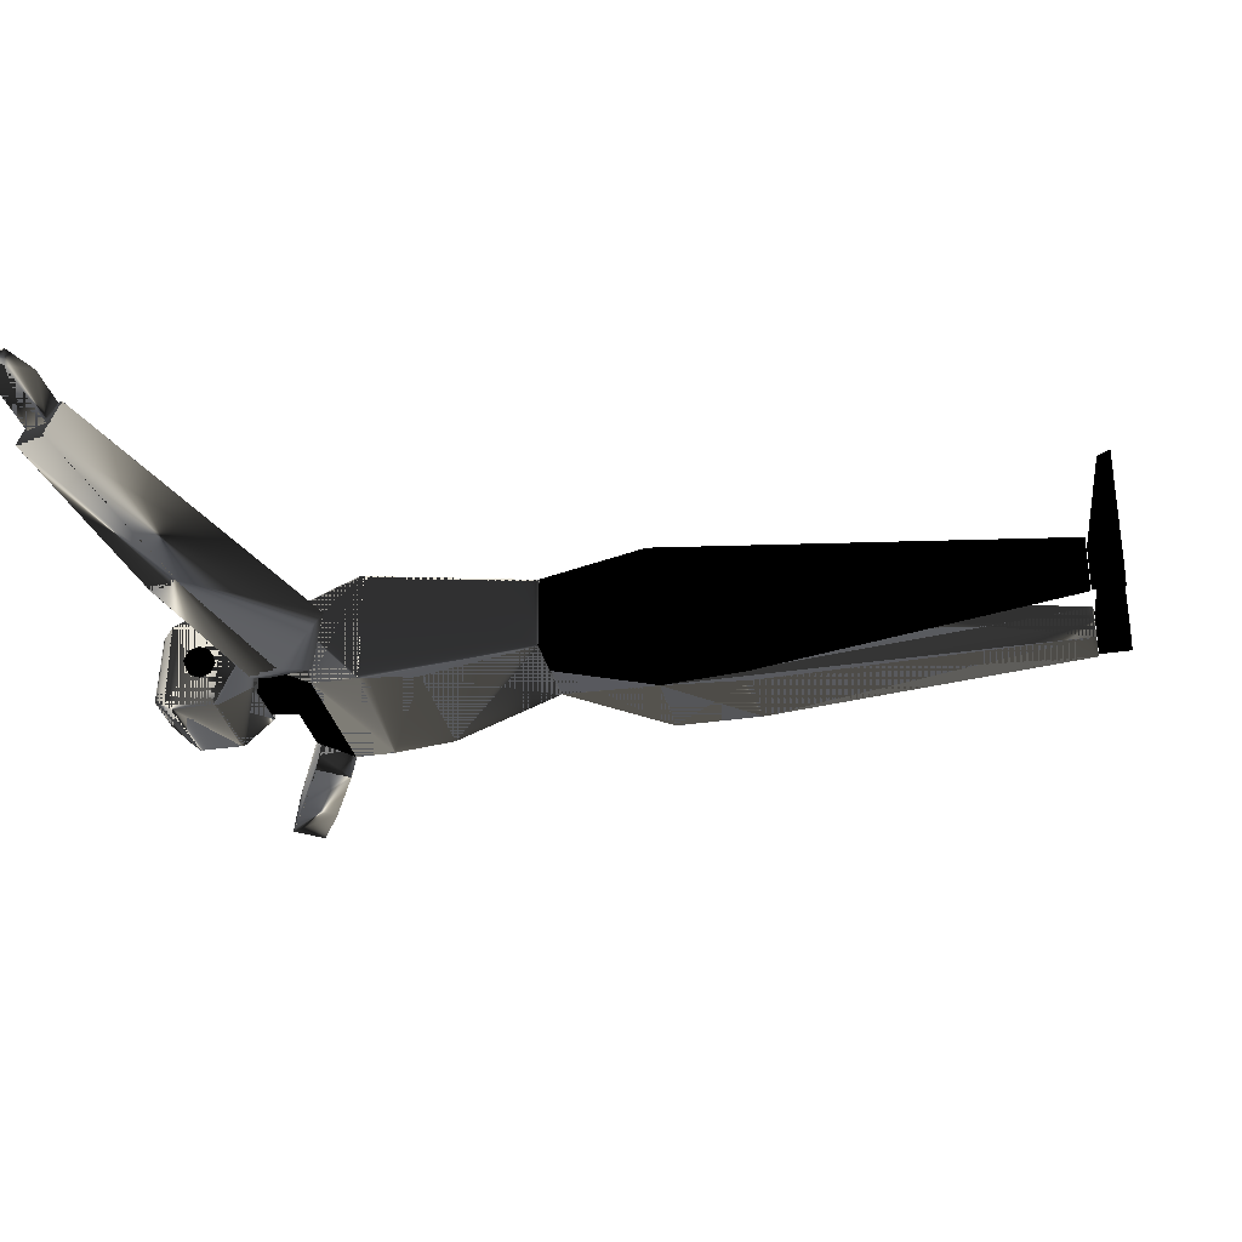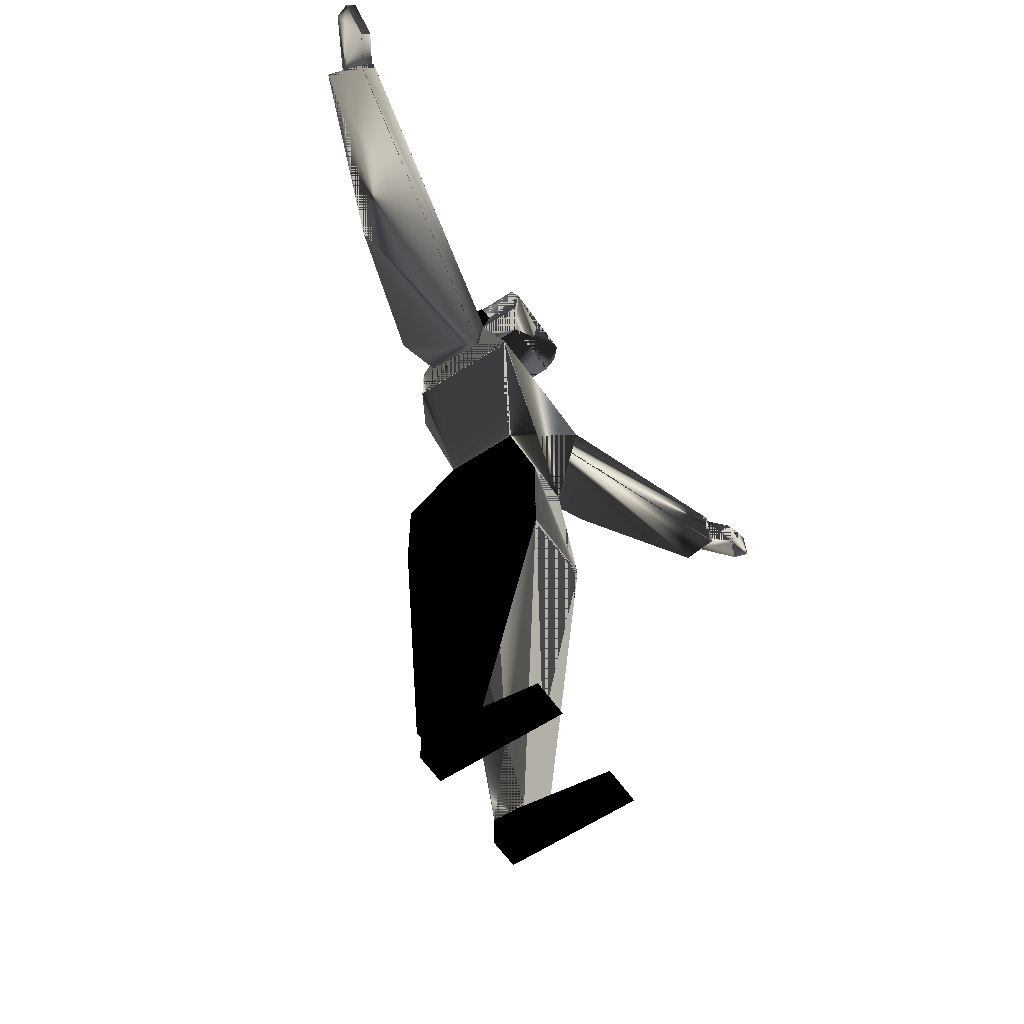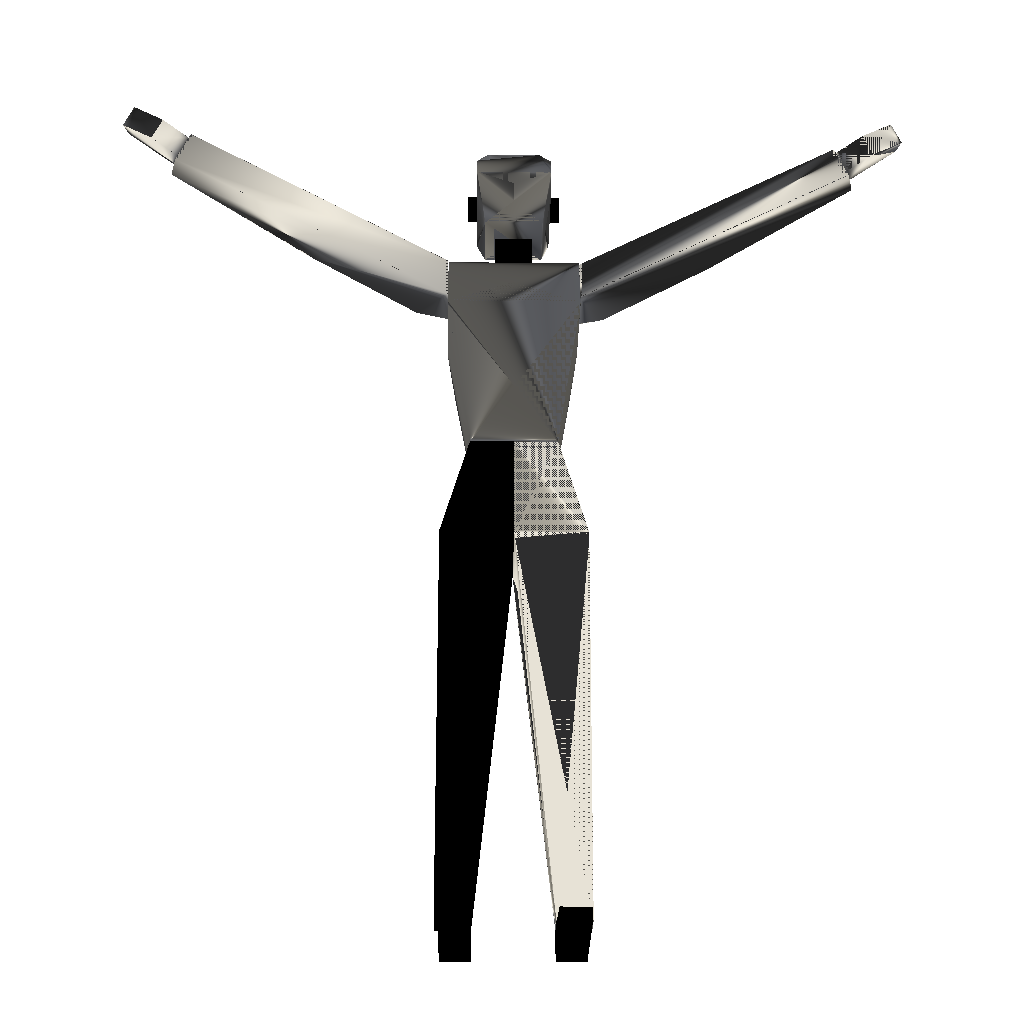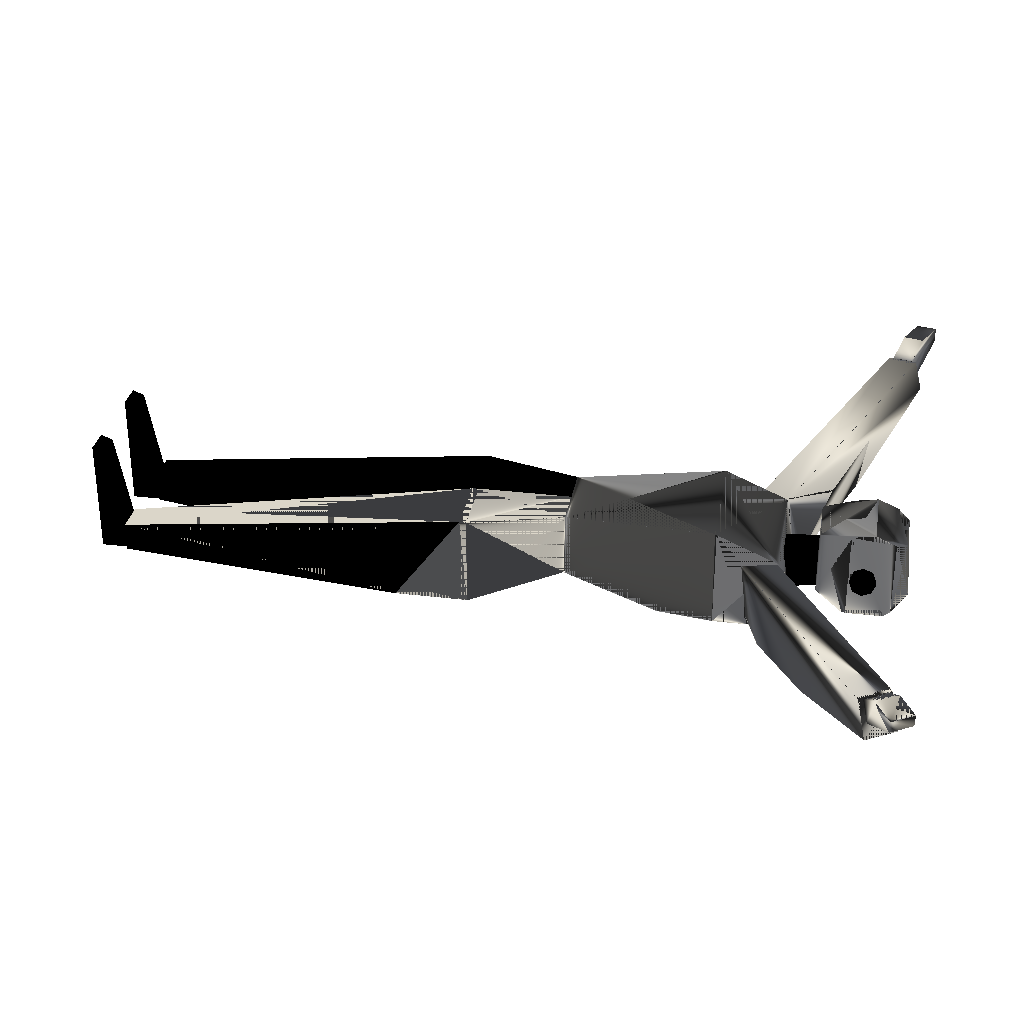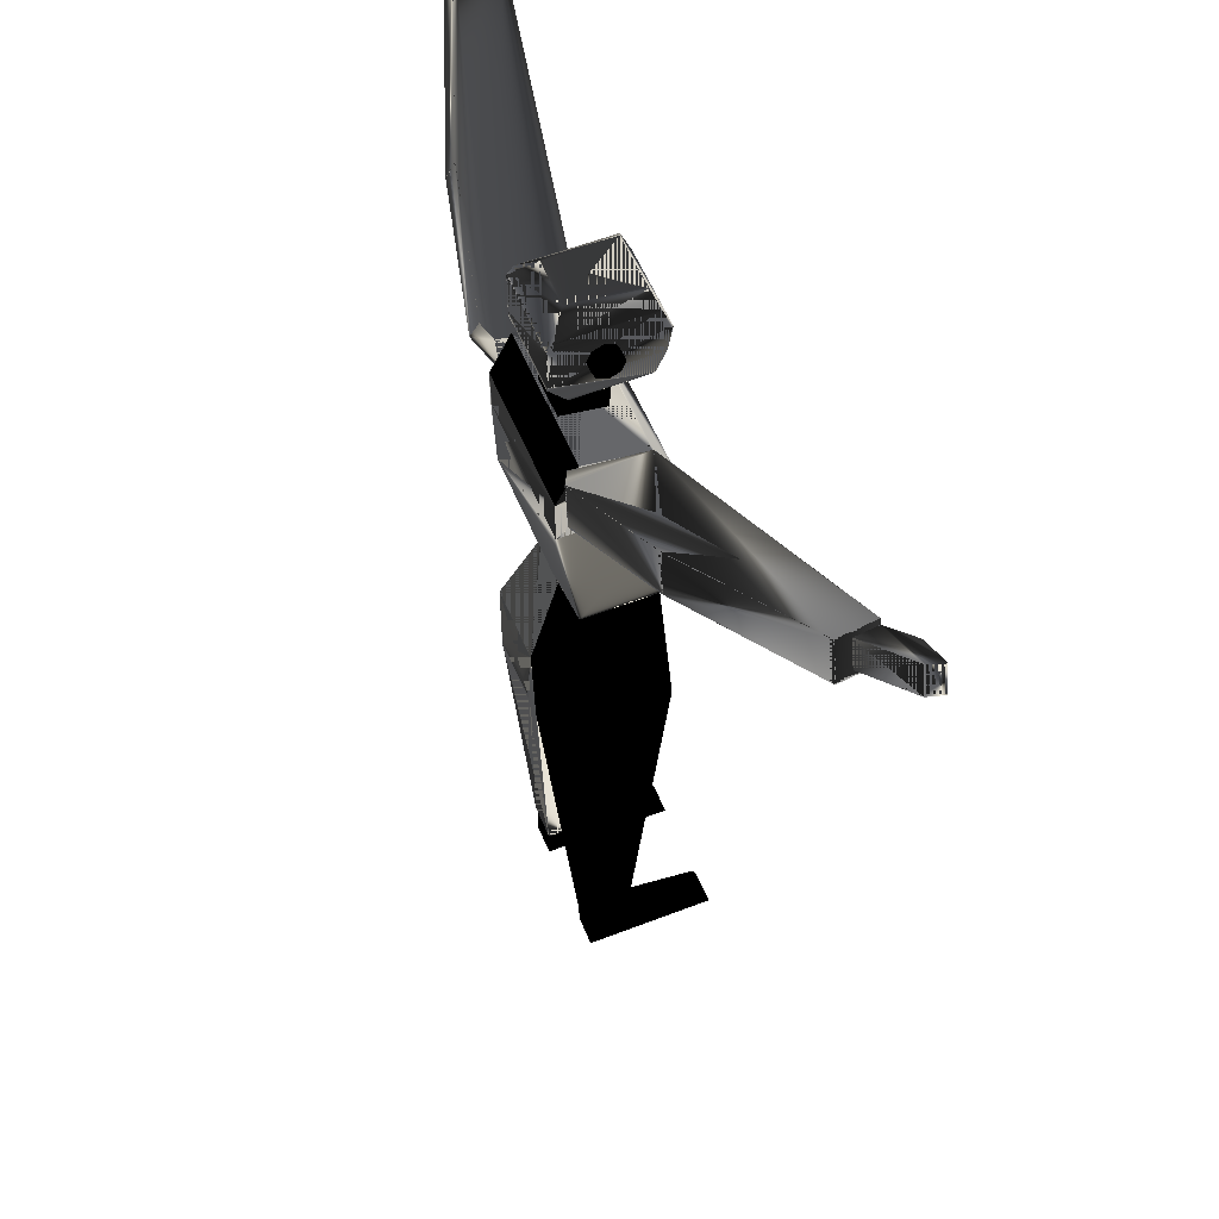
<metadata>
{"format":"obj","ext":"obj","renderer":"f3d","projection":"perspective","resolution":1024,"background":"white","views":[{"elev":-32.1,"azim":-77.9,"up":"+Z"},{"elev":-59.4,"azim":-55.7,"up":"+Y"},{"elev":-28.9,"azim":-0.9,"up":"+Y"},{"elev":30.5,"azim":100.0,"up":"+Z"},{"elev":55.8,"azim":-112.2,"up":"+Y"}]}
</metadata>
<code>
v 0.5047 0.9173 0.1417
v 0.5047 0.9328 0.03797
v 0.4217 0.9173 0.1417
v 0.4217 0.9328 0.03797
v 0.4217 0.9406 0.1317
v 0.4347 0.9536 0.1262
v 0.4399 0.9588 0.05872
v 0.4217 0.9406 0.04419
v 0.5047 0.9406 0.1317
v 0.5047 0.9406 0.04419
v 0.4917 0.9536 0.1262
v 0.4865 0.9588 0.05872
v 0.4228 0.8861 0.03797
v 0.4313 0.855 0.05872
v 0.4313 0.855 0.1313
v 0.4217 0.8904 0.1372
v 0.4217 0.8904 0.03797
v 0.5047 0.8904 0.1372
v 0.5047 0.8904 0.03797
v 0.5035 0.8861 0.03797
v 0.495 0.855 0.05872
v 0.495 0.855 0.1313
v 0.5151 0.8965 0.0941
v 0.5151 0.9069 0.0984
v 0.5151 0.9173 0.0941
v 0.5151 0.9216 0.08372
v 0.5151 0.9173 0.07335
v 0.5151 0.9069 0.06909
v 0.5151 0.8965 0.07335
v 0.5151 0.8922 0.08372
v 0.5047 0.8965 0.0941
v 0.5047 0.9069 0.0984
v 0.5047 0.9173 0.0941
v 0.5047 0.9216 0.08372
v 0.5047 0.9173 0.07335
v 0.5047 0.9069 0.06909
v 0.5047 0.8965 0.07335
v 0.5047 0.8922 0.08372
v 0.5359 0.8135 0.1132
v 0.5359 0.8239 0.05094
v 0.5359 0.7824 0.03019
v 0.3907 0.8135 0.1132
v 0.3907 0.8239 0.05094
v 0.3907 0.7824 0.03019
v 0.3907 0.7409 0.1443
v 0.3907 0.7374 0.03019
v 0.4 0.6786 0.03019
v 0.4171 0.5697 0.05976
v 0.4171 0.5697 0.1339
v 0.3907 0.7374 0.1441
v 0.5359 0.743 0.03019
v 0.5359 0.743 0.1434
v 0.5356 0.7409 0.1443
v 0.5262 0.6786 0.03019
v 0.5097 0.5697 0.05976
v 0.5097 0.5697 0.1339
v 0.4218 0.8965 0.09503
v 0.4218 0.9069 0.09929
v 0.4218 0.9173 0.09503
v 0.4218 0.9216 0.08466
v 0.4218 0.9173 0.07428
v 0.4218 0.9069 0.06998
v 0.4218 0.8965 0.07428
v 0.4218 0.8922 0.08466
v 0.4114 0.8965 0.09503
v 0.4114 0.9069 0.09929
v 0.4114 0.9173 0.09503
v 0.4114 0.9216 0.08466
v 0.4114 0.9173 0.07428
v 0.4114 0.9069 0.06998
v 0.4114 0.8965 0.07428
v 0.4114 0.8922 0.08466
v 0.484 0.8161 0.09763
v 0.484 0.855 0.1002
v 0.484 0.855 0.05872
v 0.484 0.8239 0.05353
v 0.4425 0.8161 0.09763
v 0.4425 0.855 0.1002
v 0.4425 0.855 0.05872
v 0.4425 0.8239 0.05353
v 0.3855 0.4621 0.03019
v 0.4633 0.4621 0.03019
v 0.3855 0.4621 0.1339
v 0.4633 0.4621 0.1339
v 0.4633 0.5702 0.1339
v 0.4166 0.5702 0.1339
v 0.4166 0.5702 0.05981
v 0.4633 0.5702 0.05981
v 0.3855 0.4549 0.1339
v 0.3855 0.0568 0.08979
v 0.4218 0.0568 0.08979
v 0.4625 0.4549 0.1339
v 0.3855 0.3783 0.03019
v 0.4547 0.3783 0.03019
v 0.3855 0.0568 0.05488
v 0.4218 0.0568 0.05488
v 0.5411 0.4615 0.1339
v 0.4632 0.4615 0.1339
v 0.4632 0.5695 0.1339
v 0.5099 0.5695 0.1339
v 0.5411 0.4615 0.03019
v 0.4632 0.4615 0.03019
v 0.5411 0.4536 0.1339
v 0.4641 0.4536 0.1339
v 0.5411 0.05654 0.08907
v 0.5047 0.05654 0.08907
v 0.5099 0.5695 0.06079
v 0.5406 0.4632 0.03019
v 0.4632 0.4632 0.03019
v 0.4632 0.5695 0.06079
v 0.5411 0.3772 0.03019
v 0.5411 0.05654 0.05644
v 0.5047 0.05654 0.05644
v 0.4719 0.3772 0.03019
v 0.4218 0.05613 0.08201
v 0.4218 0.05613 0.05607
v 0.4218 0.025 0.05607
v 0.4218 0.025 0.1858
v 0.4218 0.03797 0.1806
v 0.3907 0.05613 0.08201
v 0.3907 0.05613 0.05607
v 0.3907 0.025 0.05607
v 0.3907 0.025 0.1858
v 0.3907 0.03797 0.1806
v 0.5359 0.05613 0.08201
v 0.5359 0.05613 0.05607
v 0.5359 0.025 0.05607
v 0.5359 0.025 0.1858
v 0.5359 0.03797 0.1806
v 0.5047 0.05613 0.08201
v 0.5047 0.05613 0.05607
v 0.5047 0.025 0.05607
v 0.5047 0.025 0.1858
v 0.5047 0.03797 0.1806
v 0.3538 0.8028 0.02692
v 0.2326 0.859 0.05473
v 0.07402 0.9293 0.1156
v 0.08336 0.9198 0.1562
v 0.3697 0.8352 0.03086
v 0.2485 0.8913 0.05867
v 0.08995 0.9618 0.1196
v 0.09929 0.9522 0.1602
v 0.3903 0.7826 0.04492
v 0.3903 0.775 0.1072
v 0.3902 0.815 0.1138
v 0.3902 0.8239 0.04098
v 0.08564 0.9244 0.1568
v 0.08097 0.9298 0.1313
v 0.02967 0.9515 0.1601
v 0.025 0.9519 0.1759
v 0.05763 0.936 0.1739
v 0.097 0.9476 0.1597
v 0.09234 0.953 0.1342
v 0.04103 0.9746 0.163
v 0.03636 0.975 0.1787
v 0.06904 0.9592 0.1767
v 0.8256 0.9366 0.1572
v 0.8304 0.9419 0.1318
v 0.8821 0.9627 0.1604
v 0.8868 0.963 0.1761
v 0.8539 0.9477 0.1742
v 0.8366 0.9132 0.1544
v 0.8413 0.9186 0.1289
v 0.893 0.9394 0.1575
v 0.8978 0.9396 0.1733
v 0.8648 0.9244 0.1714
v 0.5508 0.8289 0.02905
v 0.673 0.883 0.05659
v 0.8329 0.9506 0.1171
v 0.8235 0.9412 0.1578
v 0.5661 0.7963 0.025
v 0.6883 0.8503 0.05255
v 0.8482 0.9179 0.1131
v 0.8388 0.9085 0.1538
v 0.5358 0.821 0.03636
v 0.5358 0.8116 0.1128
v 0.5352 0.7718 0.1063
v 0.5352 0.7799 0.0402
f 19 2 10
f 18 1 9
f 21 14 13
f 20 13 14
f 22 15 14
f 21 14 15
f 3 16 15
f 1 18 22
f 11 6 5
f 9 1 3
f 12 7 6
f 11 6 7
f 4 8 7
f 2 10 12
f 20 13 17
f 19 2 4
f 16 3 5
f 17 4 8
f 7 8 5
f 6 5 8
f 12 11 9
f 10 9 11
f 15 16 17
f 14 13 17
f 22 21 20
f 18 19 20
f 30 29 28
f 23 24 25
f 31 38 30
f 23 30 38
f 32 31 23
f 24 23 31
f 33 32 24
f 25 24 32
f 34 33 25
f 26 25 33
f 35 34 26
f 27 26 34
f 36 35 27
f 28 27 35
f 37 36 28
f 29 28 36
f 38 37 29
f 30 29 37
f 31 32 33
f 38 37 36
f 52 51 41
f 39 40 41
f 42 45 53
f 39 52 53
f 43 42 39
f 40 39 42
f 44 43 40
f 41 40 43
f 54 47 46
f 51 41 44
f 55 48 47
f 54 47 48
f 56 49 48
f 55 48 49
f 53 45 50
f 56 49 50
f 42 43 44
f 45 50 46
f 48 49 50
f 47 46 50
f 53 56 55
f 52 51 54
f 64 63 62
f 57 58 59
f 65 72 64
f 57 64 72
f 66 65 57
f 58 57 65
f 67 66 58
f 59 58 66
f 68 67 59
f 60 59 67
f 69 68 60
f 61 60 68
f 70 69 61
f 62 61 69
f 71 70 62
f 63 62 70
f 72 71 63
f 64 63 71
f 65 66 67
f 72 71 70
f 76 75 74
f 73 74 75
f 77 80 76
f 73 76 80
f 78 77 73
f 74 73 77
f 79 78 74
f 75 74 78
f 80 79 75
f 76 75 79
f 77 78 79
f 80 79 78
f 82 94 93
f 81 93 94
f 81 83 86
f 87 86 83
f 95 90 89
f 96 91 90
f 95 90 91
f 82 84 92
f 82 94 96
f 88 85 84
f 82 84 85
f 87 86 85
f 88 85 86
f 83 89 92
f 86 85 84
f 81 87 88
f 91 92 89
f 90 89 92
f 96 95 93
f 94 93 95
f 100 99 98
f 97 103 104
f 101 108 107
f 97 100 107
f 105 112 111
f 103 97 101
f 106 113 112
f 105 112 113
f 102 114 113
f 98 104 106
f 110 109 102
f 99 98 102
f 107 110 99
f 100 99 110
f 108 101 111
f 109 102 114
f 106 105 103
f 104 103 105
f 109 110 107
f 108 107 110
f 113 114 111
f 112 111 114
f 119 118 117
f 115 116 117
f 120 124 119
f 115 119 124
f 121 120 115
f 116 115 120
f 122 121 116
f 117 116 121
f 123 122 117
f 118 117 122
f 124 123 118
f 119 118 123
f 120 121 122
f 124 123 122
f 129 128 127
f 125 126 127
f 130 134 129
f 125 129 134
f 131 130 125
f 126 125 130
f 132 131 126
f 127 126 131
f 133 132 127
f 128 127 132
f 134 133 128
f 129 128 133
f 130 131 132
f 134 133 132
f 144 138 137
f 143 135 136
f 145 142 138
f 144 138 142
f 139 146 143
f 135 143 146
f 140 139 135
f 136 135 139
f 141 140 136
f 137 136 140
f 142 141 137
f 138 137 141
f 145 146 139
f 142 141 140
f 146 145 144
f 143 144 145
f 151 150 149
f 147 148 149
f 152 156 151
f 147 151 156
f 153 152 147
f 148 147 152
f 154 153 148
f 149 148 153
f 155 154 149
f 150 149 154
f 156 155 150
f 151 150 155
f 152 153 154
f 156 155 154
f 161 160 159
f 157 158 159
f 162 166 161
f 157 161 166
f 163 162 157
f 158 157 162
f 164 163 158
f 159 158 163
f 165 164 159
f 160 159 164
f 166 165 160
f 161 160 165
f 162 163 164
f 166 165 164
f 176 170 169
f 175 167 168
f 177 174 170
f 176 170 174
f 171 178 175
f 167 175 178
f 172 171 167
f 168 167 171
f 173 172 168
f 169 168 172
f 174 173 169
f 170 169 173
f 177 178 171
f 174 173 172
f 178 177 176
f 175 176 177
f 19 10 9
f 19 9 1
f 19 1 18
f 18 9 10
f 18 10 2
f 18 2 19
f 21 13 20
f 20 14 21
f 22 14 21
f 21 15 22
f 3 15 22
f 3 22 18
f 3 18 1
f 1 22 15
f 1 15 16
f 1 16 3
f 11 5 3
f 11 3 1
f 11 1 9
f 9 3 5
f 9 5 6
f 9 6 11
f 12 6 11
f 11 7 12
f 4 7 12
f 4 12 10
f 4 10 2
f 2 12 7
f 2 7 8
f 2 8 4
f 20 17 4
f 20 4 2
f 20 2 19
f 19 4 17
f 19 17 13
f 19 13 20
f 16 5 8
f 16 8 4
f 16 4 17
f 17 8 5
f 17 5 3
f 17 3 16
f 7 5 6
f 6 8 7
f 12 9 10
f 10 11 12
f 15 17 13
f 15 13 14
f 14 17 16
f 14 16 15
f 22 20 19
f 22 19 18
f 18 20 21
f 18 21 22
f 30 28 27
f 30 27 26
f 30 26 25
f 30 25 24
f 30 24 23
f 23 25 26
f 23 26 27
f 23 27 28
f 23 28 29
f 23 29 30
f 31 30 23
f 23 38 31
f 32 23 24
f 24 31 32
f 33 24 25
f 25 32 33
f 34 25 26
f 26 33 34
f 35 26 27
f 27 34 35
f 36 27 28
f 28 35 36
f 37 28 29
f 29 36 37
f 38 29 30
f 30 37 38
f 31 33 34
f 31 34 35
f 31 35 36
f 31 36 37
f 31 37 38
f 38 36 35
f 38 35 34
f 38 34 33
f 38 33 32
f 38 32 31
f 52 41 40
f 52 40 39
f 39 41 51
f 39 51 52
f 42 53 52
f 42 52 39
f 39 53 45
f 39 45 42
f 43 39 40
f 40 42 43
f 44 40 41
f 41 43 44
f 54 46 44
f 54 44 41
f 54 41 51
f 51 44 46
f 51 46 47
f 51 47 54
f 55 47 54
f 54 48 55
f 56 48 55
f 55 49 56
f 53 50 49
f 53 49 56
f 56 50 45
f 56 45 53
f 42 44 46
f 42 46 50
f 42 50 45
f 45 46 44
f 45 44 43
f 45 43 42
f 48 50 46
f 48 46 47
f 47 50 49
f 47 49 48
f 53 55 54
f 53 54 51
f 53 51 52
f 52 54 55
f 52 55 56
f 52 56 53
f 64 62 61
f 64 61 60
f 64 60 59
f 64 59 58
f 64 58 57
f 57 59 60
f 57 60 61
f 57 61 62
f 57 62 63
f 57 63 64
f 65 64 57
f 57 72 65
f 66 57 58
f 58 65 66
f 67 58 59
f 59 66 67
f 68 59 60
f 60 67 68
f 69 60 61
f 61 68 69
f 70 61 62
f 62 69 70
f 71 62 63
f 63 70 71
f 72 63 64
f 64 71 72
f 65 67 68
f 65 68 69
f 65 69 70
f 65 70 71
f 65 71 72
f 72 70 69
f 72 69 68
f 72 68 67
f 72 67 66
f 72 66 65
f 76 74 73
f 73 75 76
f 77 76 73
f 73 80 77
f 78 73 74
f 74 77 78
f 79 74 75
f 75 78 79
f 80 75 76
f 76 79 80
f 77 79 80
f 80 78 77
f 82 93 81
f 81 94 82
f 81 86 87
f 87 83 81
f 95 89 83
f 95 83 81
f 95 81 93
f 93 81 83
f 93 83 89
f 93 89 90
f 93 90 95
f 96 90 95
f 95 91 96
f 82 92 91
f 82 91 96
f 82 96 94
f 82 96 91
f 82 91 92
f 82 92 84
f 88 84 82
f 82 85 88
f 87 85 88
f 88 86 87
f 83 92 84
f 83 84 85
f 83 85 86
f 86 84 92
f 86 92 89
f 86 89 83
f 81 88 82
f 81 82 88
f 81 88 87
f 91 89 90
f 90 92 91
f 96 93 94
f 94 95 96
f 100 98 104
f 100 104 103
f 100 103 97
f 97 104 98
f 97 98 99
f 97 99 100
f 101 107 100
f 101 100 97
f 97 107 108
f 97 108 101
f 105 111 101
f 105 101 97
f 105 97 103
f 103 101 111
f 103 111 112
f 103 112 105
f 106 112 105
f 105 113 106
f 102 113 106
f 102 106 104
f 102 104 98
f 98 106 113
f 98 113 114
f 98 114 102
f 110 102 98
f 110 98 99
f 99 102 109
f 99 109 110
f 107 99 100
f 100 110 107
f 108 111 114
f 108 114 102
f 108 102 109
f 109 114 111
f 109 111 101
f 109 101 108
f 106 103 104
f 104 105 106
f 109 107 108
f 108 110 109
f 113 111 112
f 112 114 113
f 119 117 116
f 119 116 115
f 115 117 118
f 115 118 119
f 120 119 115
f 115 124 120
f 121 115 116
f 116 120 121
f 122 116 117
f 117 121 122
f 123 117 118
f 118 122 123
f 124 118 119
f 119 123 124
f 120 122 123
f 120 123 124
f 124 122 121
f 124 121 120
f 129 127 126
f 129 126 125
f 125 127 128
f 125 128 129
f 130 129 125
f 125 134 130
f 131 125 126
f 126 130 131
f 132 126 127
f 127 131 132
f 133 127 128
f 128 132 133
f 134 128 129
f 129 133 134
f 130 132 133
f 130 133 134
f 134 132 131
f 134 131 130
f 144 137 136
f 144 136 135
f 144 135 143
f 143 136 137
f 143 137 138
f 143 138 144
f 145 138 144
f 144 142 145
f 139 143 135
f 135 146 139
f 140 135 136
f 136 139 140
f 141 136 137
f 137 140 141
f 142 137 138
f 138 141 142
f 145 139 140
f 145 140 141
f 145 141 142
f 142 140 139
f 142 139 146
f 142 146 145
f 146 144 143
f 143 145 146
f 151 149 148
f 151 148 147
f 147 149 150
f 147 150 151
f 152 151 147
f 147 156 152
f 153 147 148
f 148 152 153
f 154 148 149
f 149 153 154
f 155 149 150
f 150 154 155
f 156 150 151
f 151 155 156
f 152 154 155
f 152 155 156
f 156 154 153
f 156 153 152
f 161 159 158
f 161 158 157
f 157 159 160
f 157 160 161
f 162 161 157
f 157 166 162
f 163 157 158
f 158 162 163
f 164 158 159
f 159 163 164
f 165 159 160
f 160 164 165
f 166 160 161
f 161 165 166
f 162 164 165
f 162 165 166
f 166 164 163
f 166 163 162
f 176 169 168
f 176 168 167
f 176 167 175
f 175 168 169
f 175 169 170
f 175 170 176
f 177 170 176
f 176 174 177
f 171 175 167
f 167 178 171
f 172 167 168
f 168 171 172
f 173 168 169
f 169 172 173
f 174 169 170
f 170 173 174
f 177 171 172
f 177 172 173
f 177 173 174
f 174 172 171
f 174 171 178
f 174 178 177
f 178 176 175
f 175 177 178

</code>
